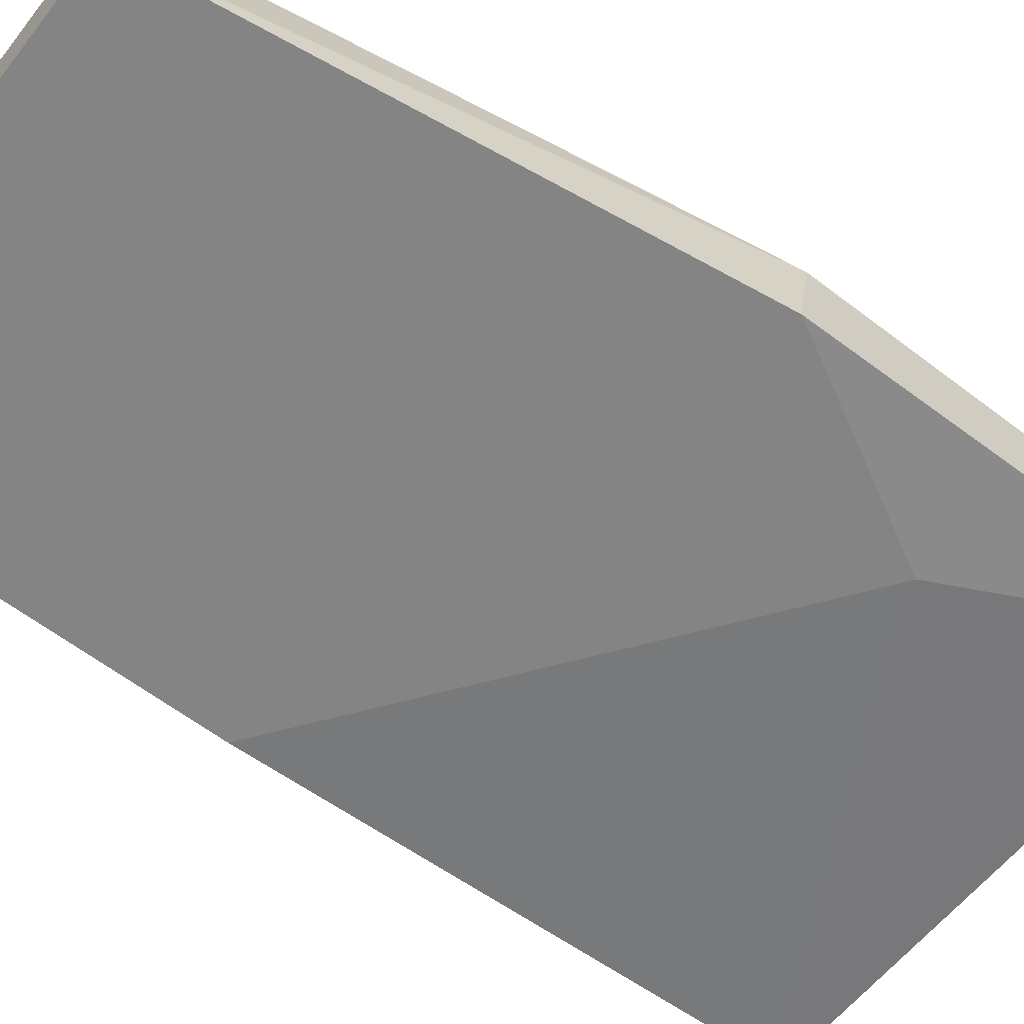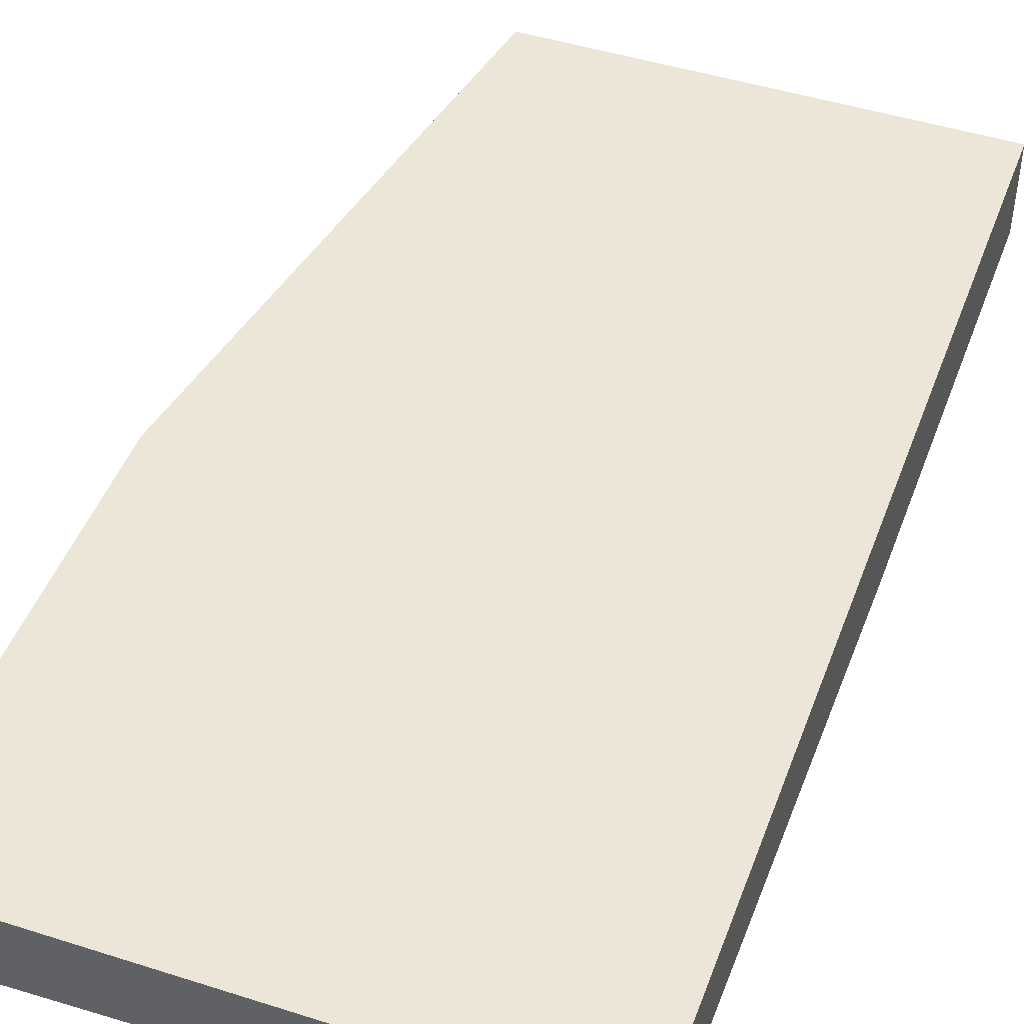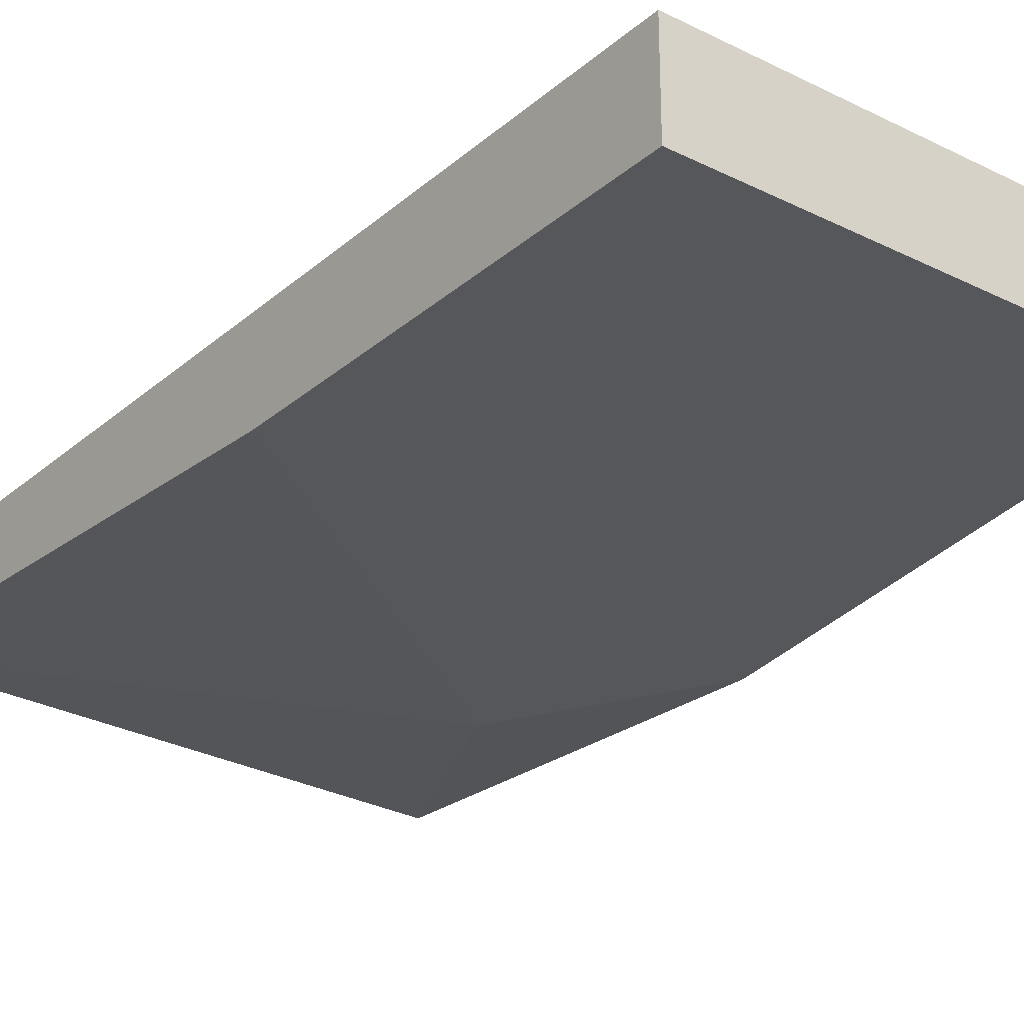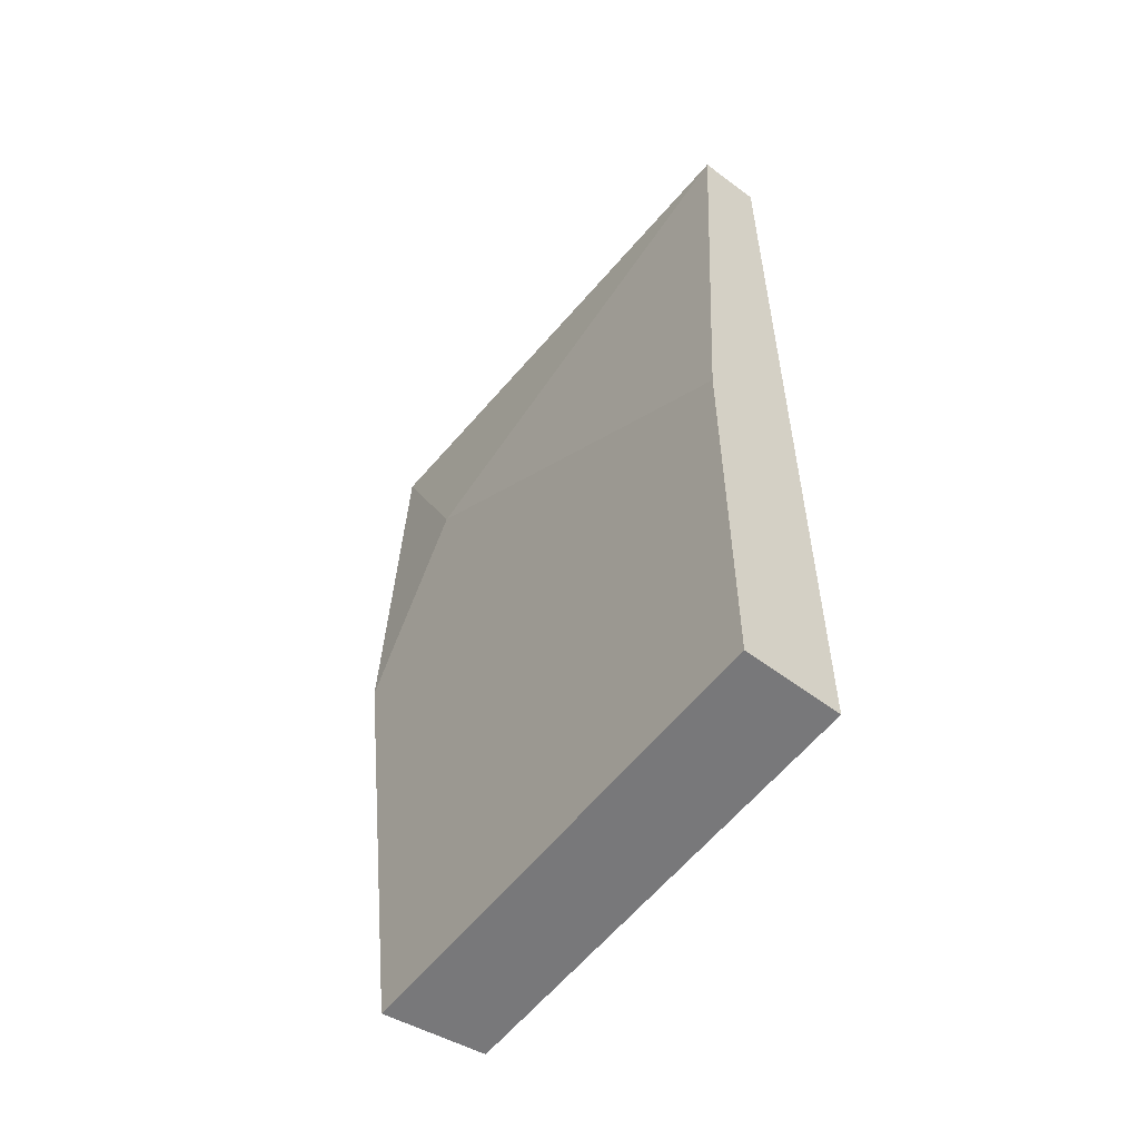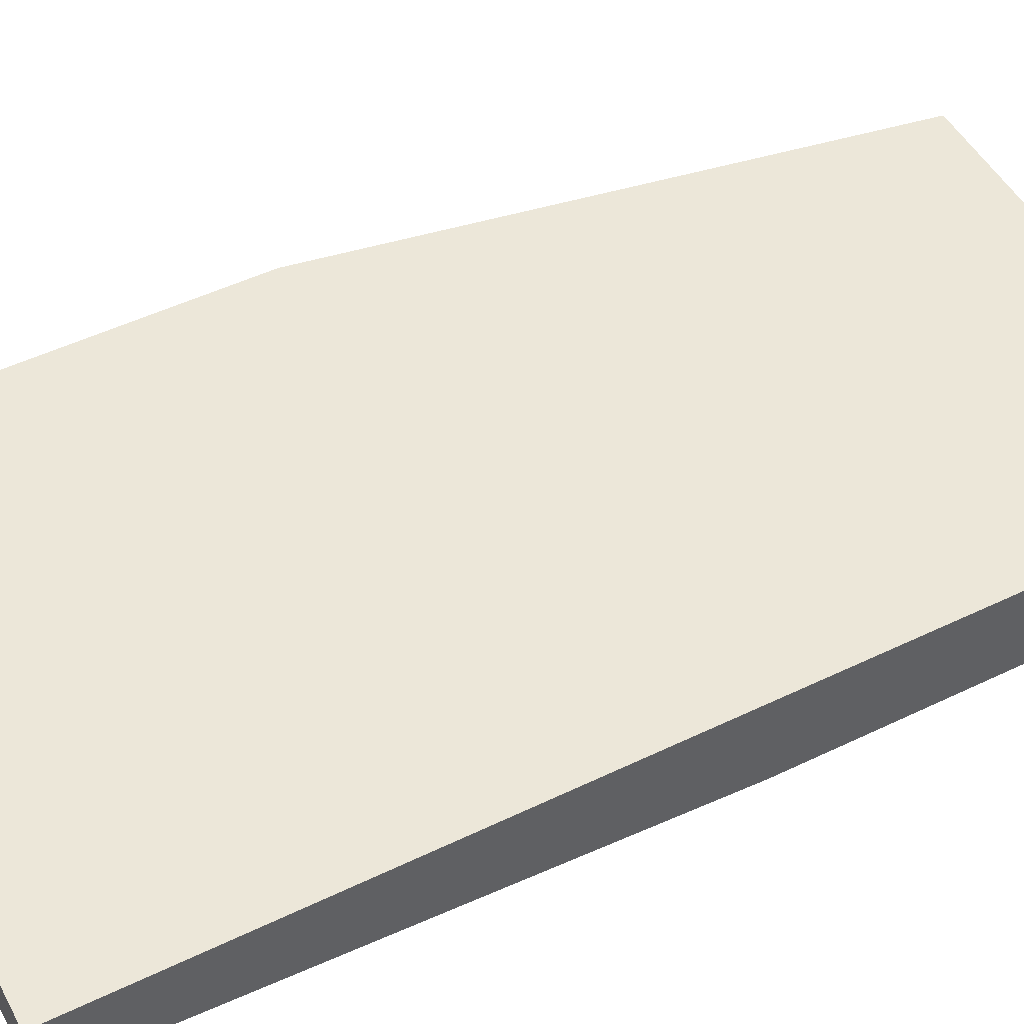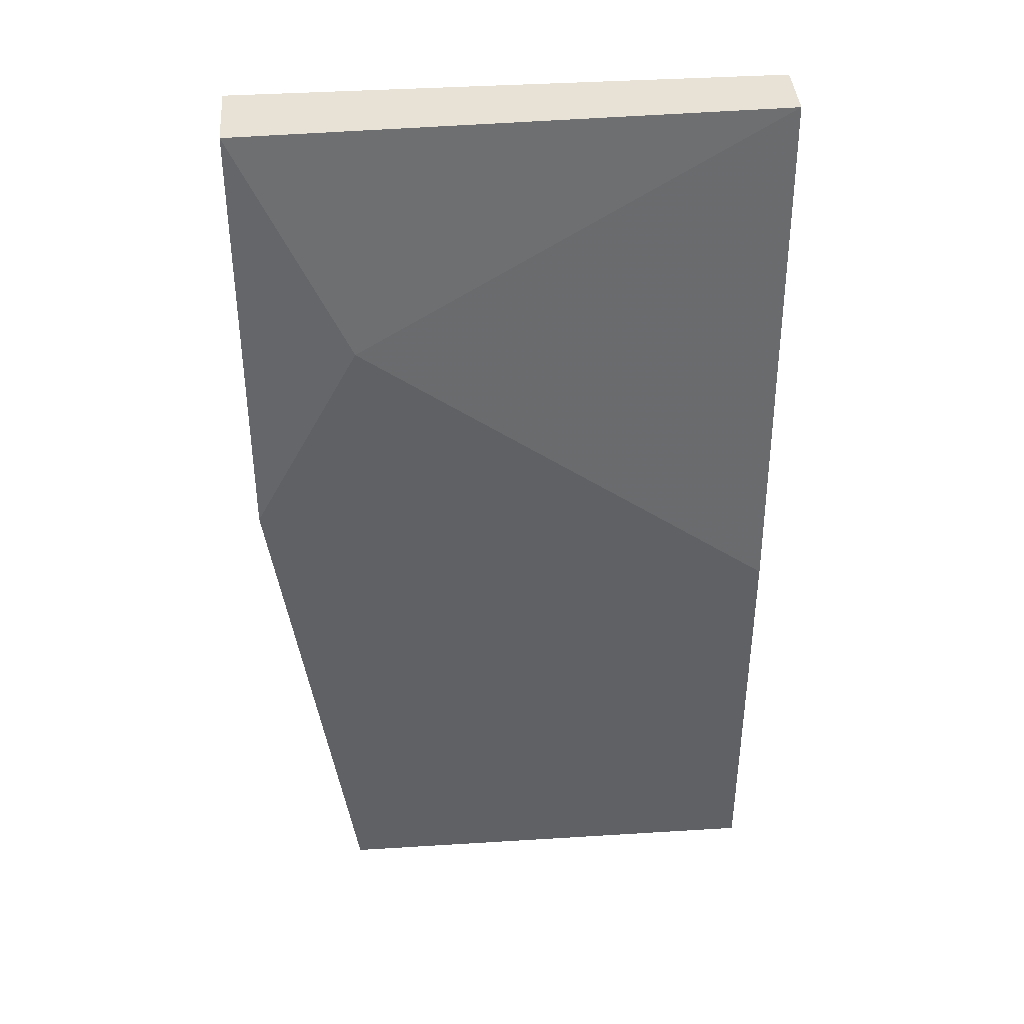
<metadata>
{"format":"obj","ext":"obj","renderer":"f3d","projection":"perspective","resolution":1024,"background":"white","views":[{"elev":-61.5,"azim":52.1,"up":"+Z"},{"elev":46.6,"azim":-160.1,"up":"+Z"},{"elev":-26.9,"azim":-37.5,"up":"+Z"},{"elev":-57.6,"azim":-128.0,"up":"+Y"},{"elev":49.9,"azim":-117.9,"up":"+Z"},{"elev":40.4,"azim":175.6,"up":"+Y"}]}
</metadata>
<code>
v 0.002859 0.02601 0.005083
v -0.009642 0.00425 0.005083
v -0.009642 0.00425 0.007861
v -0.009642 0.03296 0.007861
v 0.003323 0.00425 0.007861
v 0.006102 0.03296 0.007861
v 0.003785 0.00425 0.005083
v -0.009642 0.03296 0.00601
v 0.006102 0.03296 0.005547
v 0.006102 0.02046 0.007861
v -0.009642 0.01675 0.005083
v 0.006102 0.01999 0.005083
f 5 7 10
f 9 6 10
f 1 2 11
f 1 9 12
f 8 1 11
f 7 1 12
f 6 5 10
f 10 7 12
f 2 8 11
f 1 8 9
f 5 2 7
f 4 6 8
f 2 4 8
f 2 1 7
f 4 5 6
f 4 3 5
f 3 2 5
f 2 3 4
f 9 10 12
f 8 6 9

</code>
